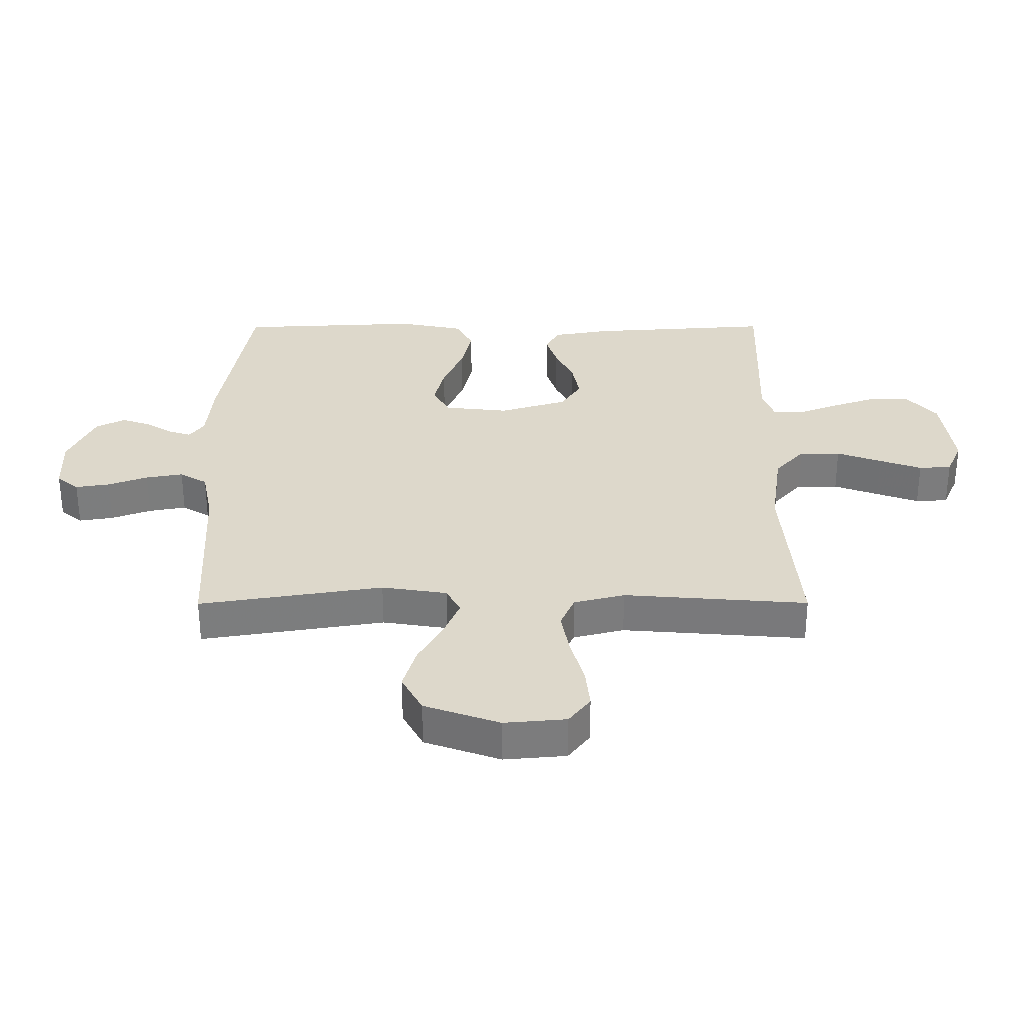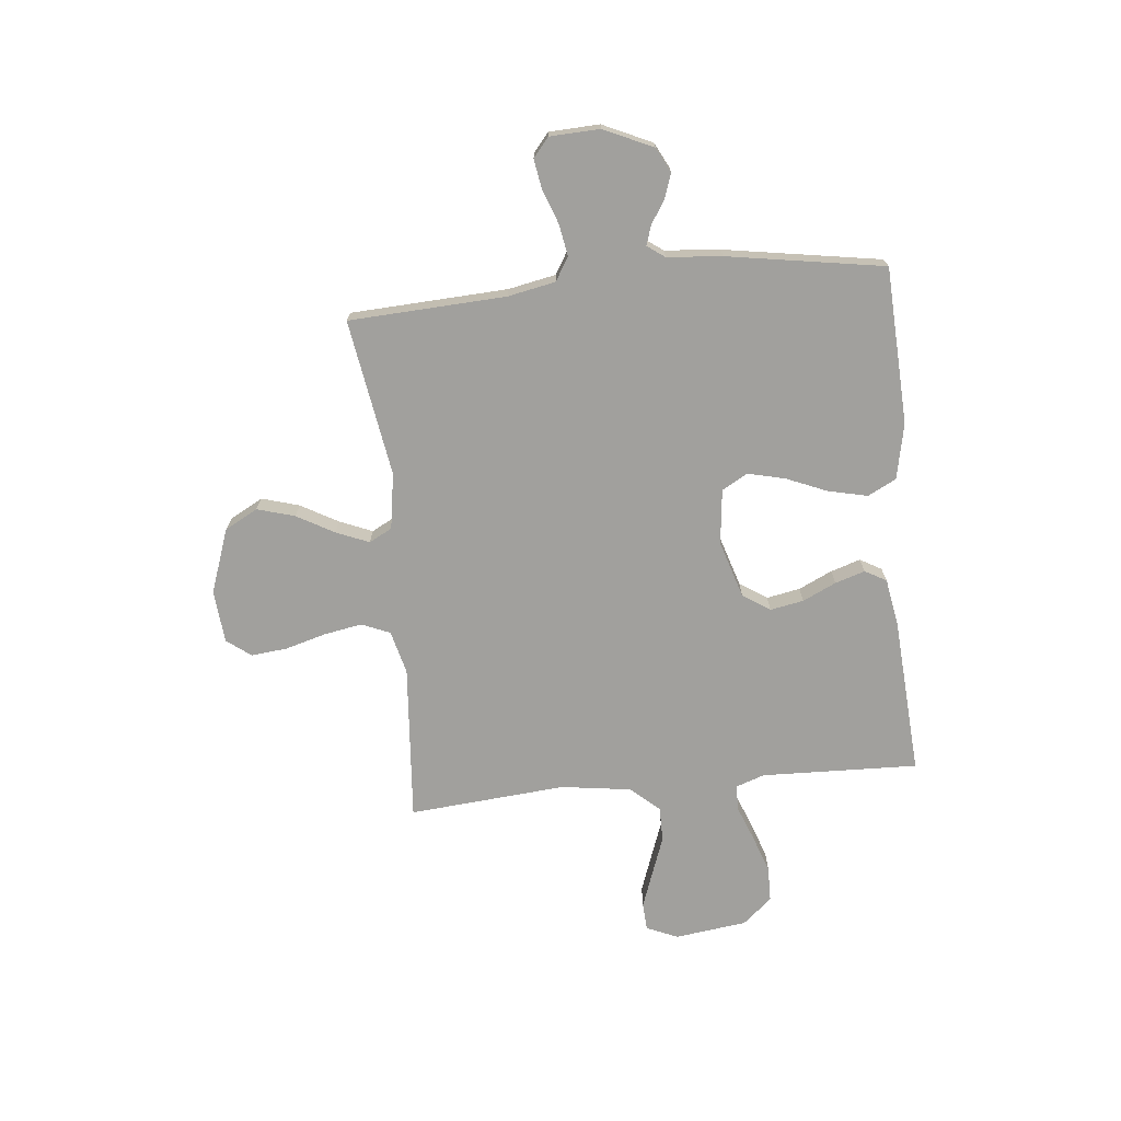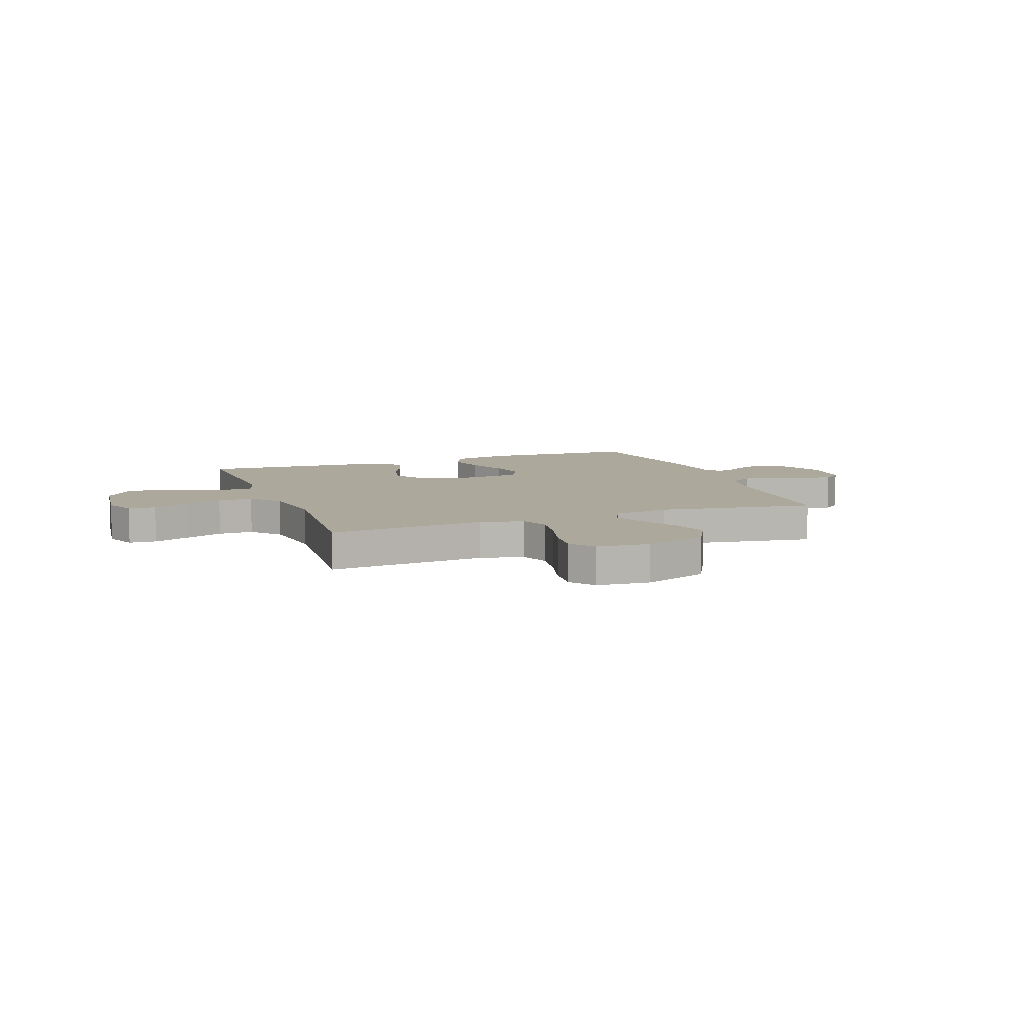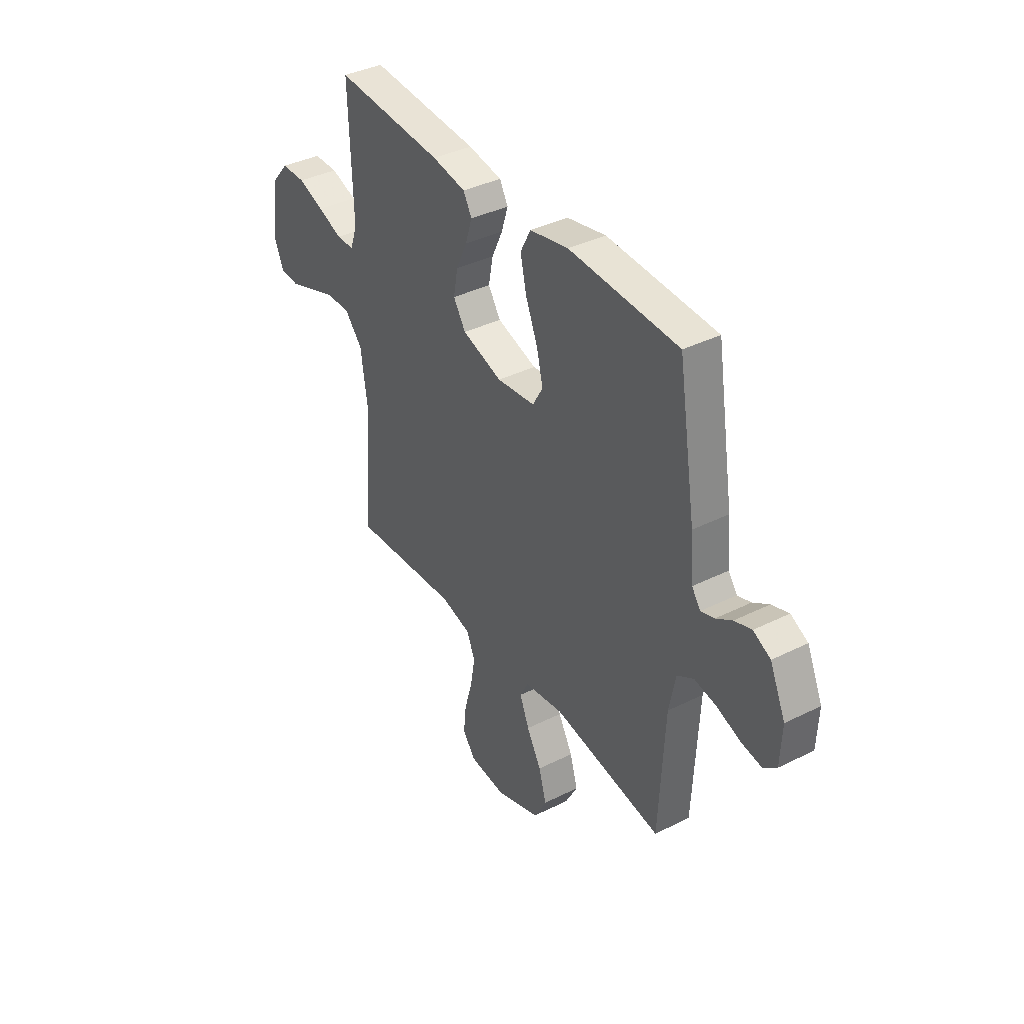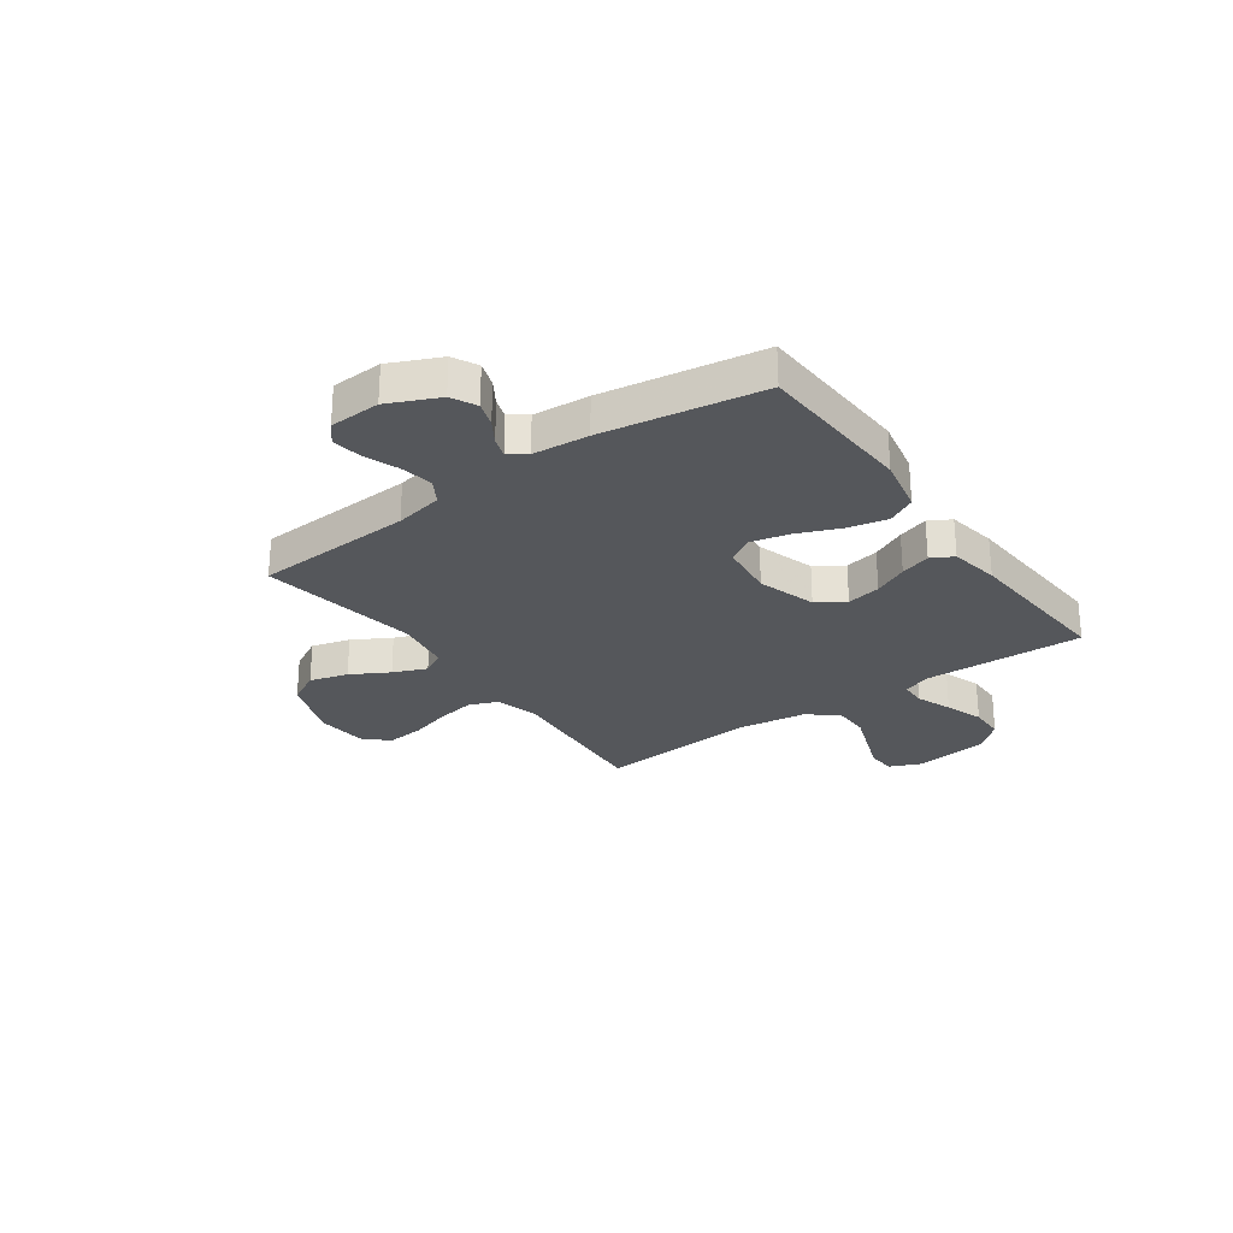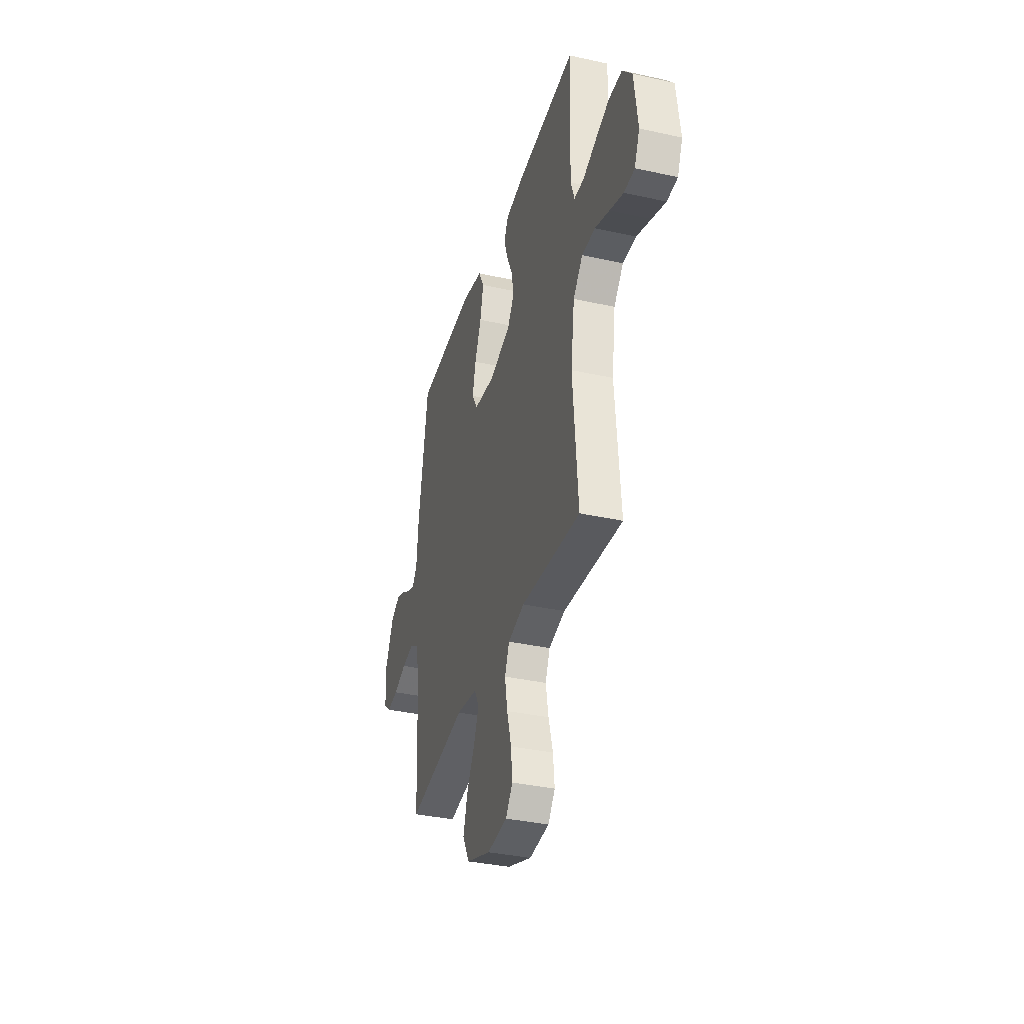
<metadata>
{"format":"obj","ext":"obj","renderer":"f3d","projection":"perspective","resolution":1024,"background":"white","views":[{"elev":-58.5,"azim":0.1,"up":"+Z"},{"elev":-71.6,"azim":-84.2,"up":"+Y"},{"elev":8.5,"azim":159.6,"up":"+Y"},{"elev":38.2,"azim":-122.3,"up":"+Z"},{"elev":-26.9,"azim":-54.4,"up":"+Y"},{"elev":-35.7,"azim":73.7,"up":"+Z"}]}
</metadata>
<code>
v -0.5 0.07 -0.5
v -0.515 0.07 -0.2
v -0.533 0.07 -0.109
v -0.578 0.07 -0.082
v -0.639 0.07 -0.093
v -0.704 0.07 -0.117
v -0.76 0.07 -0.126
v -0.796 0.07 -0.096
v -0.8 0.07 0
v -0.757 0.07 0.094
v -0.71 0.07 0.118
v -0.663 0.07 0.102
v -0.619 0.07 0.074
v -0.582 0.07 0.062
v -0.558 0.07 0.095
v -0.549 0.07 0.2
v -0.5 0.07 0.5
v -0.2 0.07 0.514
v -0.094 0.07 0.492
v -0.066 0.07 0.438
v -0.083 0.07 0.363
v -0.116 0.07 0.284
v -0.133 0.07 0.213
v -0.105 0.07 0.164
v 0 0.07 0.152
v 0.11 0.07 0.186
v 0.144 0.07 0.238
v 0.132 0.07 0.302
v 0.102 0.07 0.366
v 0.084 0.07 0.423
v 0.107 0.07 0.464
v 0.2 0.07 0.48
v 0.5 0.07 0.5
v 0.49 0.07 0.2
v 0.509 0.07 0.145
v 0.558 0.07 0.144
v 0.625 0.07 0.17
v 0.697 0.07 0.195
v 0.764 0.07 0.194
v 0.812 0.07 0.138
v 0.83 0.07 0
v 0.804 0.07 -0.06
v 0.751 0.07 -0.063
v 0.682 0.07 -0.038
v 0.609 0.07 -0.011
v 0.542 0.07 -0.011
v 0.494 0.07 -0.065
v 0.475 0.07 -0.2
v 0.5 0.07 -0.5
v 0.2 0.07 -0.476
v 0.117 0.07 -0.497
v 0.094 0.07 -0.551
v 0.107 0.07 -0.624
v 0.129 0.07 -0.702
v 0.136 0.07 -0.771
v 0.101 0.07 -0.817
v 0 0.07 -0.826
v -0.123 0.07 -0.782
v -0.157 0.07 -0.719
v -0.136 0.07 -0.647
v -0.096 0.07 -0.576
v -0.07 0.07 -0.513
v -0.093 0.07 -0.469
v -0.2 0.07 -0.452
v -0.5 0 -0.5
v -0.515 0 -0.2
v -0.533 0 -0.109
v -0.578 0 -0.082
v -0.639 0 -0.093
v -0.704 0 -0.117
v -0.76 0 -0.126
v -0.796 0 -0.096
v -0.8 0 0
v -0.757 0 0.094
v -0.71 0 0.118
v -0.663 0 0.102
v -0.619 0 0.074
v -0.582 0 0.062
v -0.558 0 0.095
v -0.549 0 0.2
v -0.5 0 0.5
v -0.2 0 0.514
v -0.094 0 0.492
v -0.066 0 0.438
v -0.083 0 0.363
v -0.116 0 0.284
v -0.133 0 0.213
v -0.105 0 0.164
v 0 0 0.152
v 0.11 0 0.186
v 0.144 0 0.238
v 0.132 0 0.302
v 0.102 0 0.366
v 0.084 0 0.423
v 0.107 0 0.464
v 0.2 0 0.48
v 0.5 0 0.5
v 0.49 0 0.2
v 0.509 0 0.145
v 0.558 0 0.144
v 0.625 0 0.17
v 0.697 0 0.195
v 0.764 0 0.194
v 0.812 0 0.138
v 0.83 0 0
v 0.804 0 -0.06
v 0.751 0 -0.063
v 0.682 0 -0.038
v 0.609 0 -0.011
v 0.542 0 -0.011
v 0.494 0 -0.065
v 0.475 0 -0.2
v 0.5 0 -0.5
v 0.2 0 -0.476
v 0.117 0 -0.497
v 0.094 0 -0.551
v 0.107 0 -0.624
v 0.129 0 -0.702
v 0.136 0 -0.771
v 0.101 0 -0.817
v 0 0 -0.826
v -0.123 0 -0.782
v -0.157 0 -0.719
v -0.136 0 -0.647
v -0.096 0 -0.576
v -0.07 0 -0.513
v -0.093 0 -0.469
v -0.2 0 -0.452
f 59 60 61
f 58 59 61
f 57 58 61
f 56 57 61
f 55 56 61
f 54 55 61
f 53 54 61
f 52 53 61 62
f 51 52 62 63
f 48 49 50
f 51 63 64
f 50 51 64
f 48 50 64
f 47 48 64
f 43 44 45
f 42 43 45
f 41 42 45
f 40 41 45
f 39 40 45
f 38 39 45
f 37 38 45
f 36 37 45
f 35 36 45 46
f 64 1 2
f 47 64 2
f 46 47 2
f 35 46 2
f 34 35 2
f 32 33 34
f 31 32 34
f 30 31 34
f 29 30 34
f 28 29 34
f 20 21 22
f 19 20 22
f 18 19 22
f 17 18 22
f 16 17 22
f 15 16 22
f 14 15 22 23
f 11 12 13
f 10 11 13
f 9 10 13
f 8 9 13
f 7 8 13
f 6 7 13
f 5 6 13
f 4 5 13 14
f 14 23 24
f 4 14 24
f 3 4 24
f 27 28 34
f 26 27 34
f 34 2 3
f 26 34 3
f 25 26 3
f 3 24 25
f 125 124 123
f 125 123 122
f 125 122 121
f 125 121 120
f 125 120 119
f 125 119 118
f 125 118 117
f 126 125 117 116
f 127 126 116 115
f 114 113 112
f 128 127 115
f 128 115 114
f 128 114 112
f 128 112 111
f 109 108 107
f 109 107 106
f 109 106 105
f 109 105 104
f 109 104 103
f 109 103 102
f 109 102 101
f 109 101 100
f 110 109 100 99
f 66 65 128
f 66 128 111
f 66 111 110
f 66 110 99
f 66 99 98
f 98 97 96
f 98 96 95
f 98 95 94
f 98 94 93
f 98 93 92
f 86 85 84
f 86 84 83
f 86 83 82
f 86 82 81
f 86 81 80
f 86 80 79
f 87 86 79 78
f 77 76 75
f 77 75 74
f 77 74 73
f 77 73 72
f 77 72 71
f 77 71 70
f 77 70 69
f 78 77 69 68
f 88 87 78
f 88 78 68
f 88 68 67
f 98 92 91
f 98 91 90
f 67 66 98
f 67 98 90
f 67 90 89
f 89 88 67
f 1 65 66 2
f 2 66 67 3
f 3 67 68 4
f 4 68 69 5
f 5 69 70 6
f 6 70 71 7
f 7 71 72 8
f 8 72 73 9
f 9 73 74 10
f 10 74 75 11
f 11 75 76 12
f 12 76 77 13
f 13 77 78 14
f 14 78 79 15
f 15 79 80 16
f 16 80 81 17
f 17 81 82 18
f 18 82 83 19
f 19 83 84 20
f 20 84 85 21
f 21 85 86 22
f 22 86 87 23
f 23 87 88 24
f 24 88 89 25
f 25 89 90 26
f 26 90 91 27
f 27 91 92 28
f 28 92 93 29
f 29 93 94 30
f 30 94 95 31
f 31 95 96 32
f 32 96 97 33
f 33 97 98 34
f 34 98 99 35
f 35 99 100 36
f 36 100 101 37
f 37 101 102 38
f 38 102 103 39
f 39 103 104 40
f 40 104 105 41
f 41 105 106 42
f 42 106 107 43
f 43 107 108 44
f 44 108 109 45
f 45 109 110 46
f 46 110 111 47
f 47 111 112 48
f 48 112 113 49
f 49 113 114 50
f 50 114 115 51
f 51 115 116 52
f 52 116 117 53
f 53 117 118 54
f 54 118 119 55
f 55 119 120 56
f 56 120 121 57
f 57 121 122 58
f 58 122 123 59
f 59 123 124 60
f 60 124 125 61
f 61 125 126 62
f 62 126 127 63
f 63 127 128 64
f 64 128 65 1

</code>
